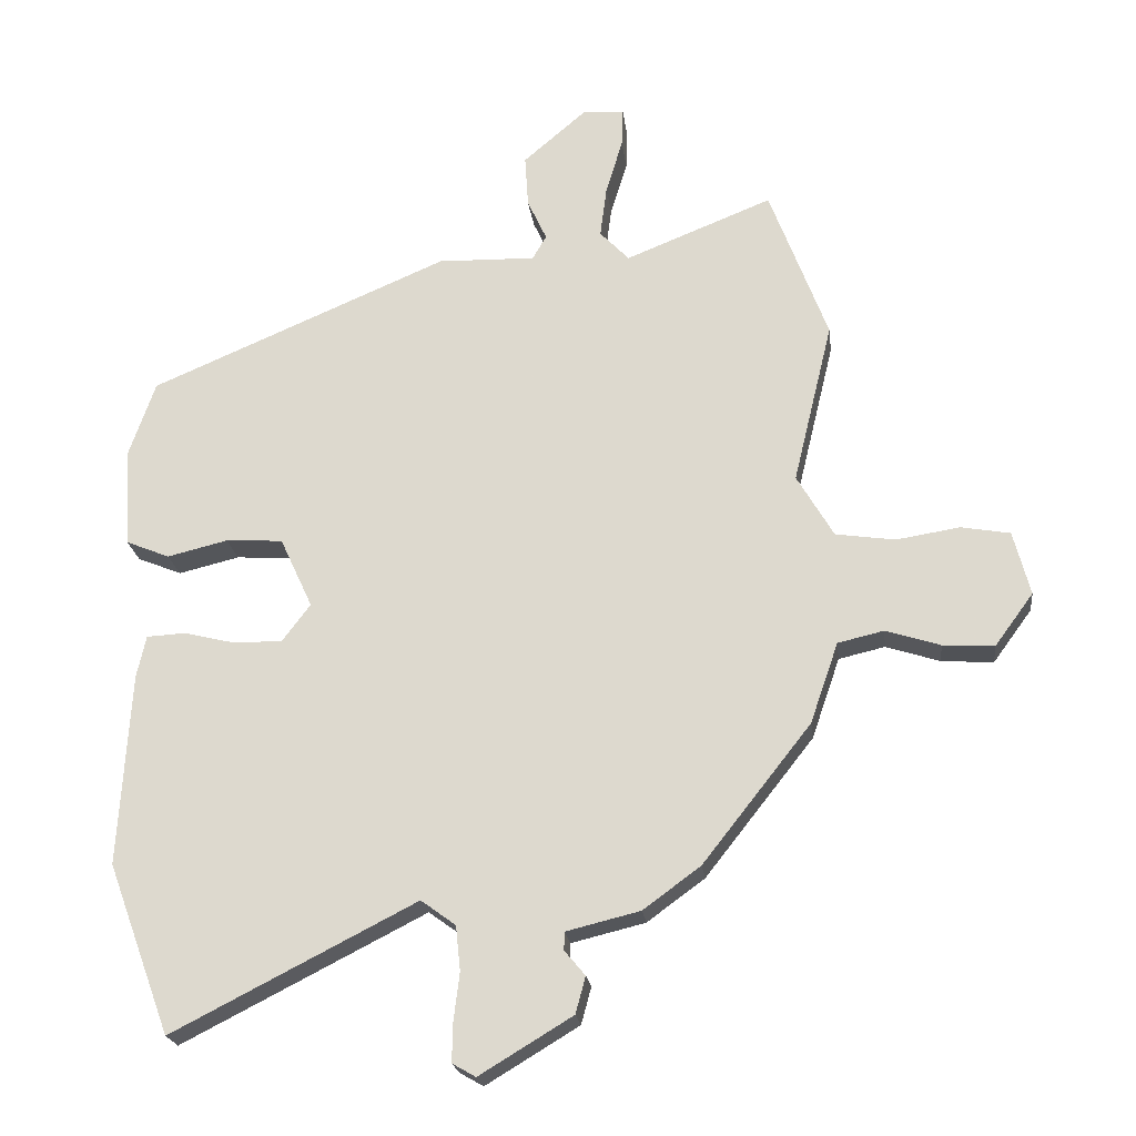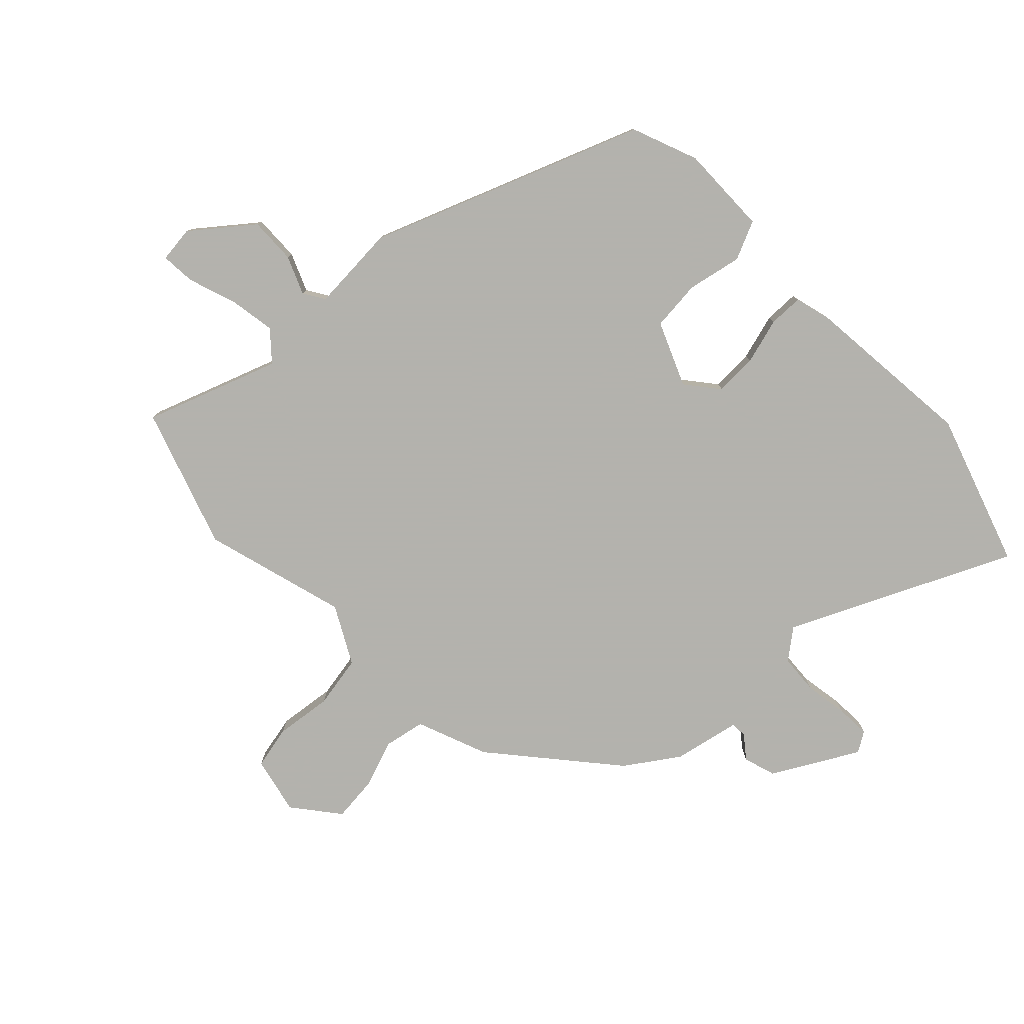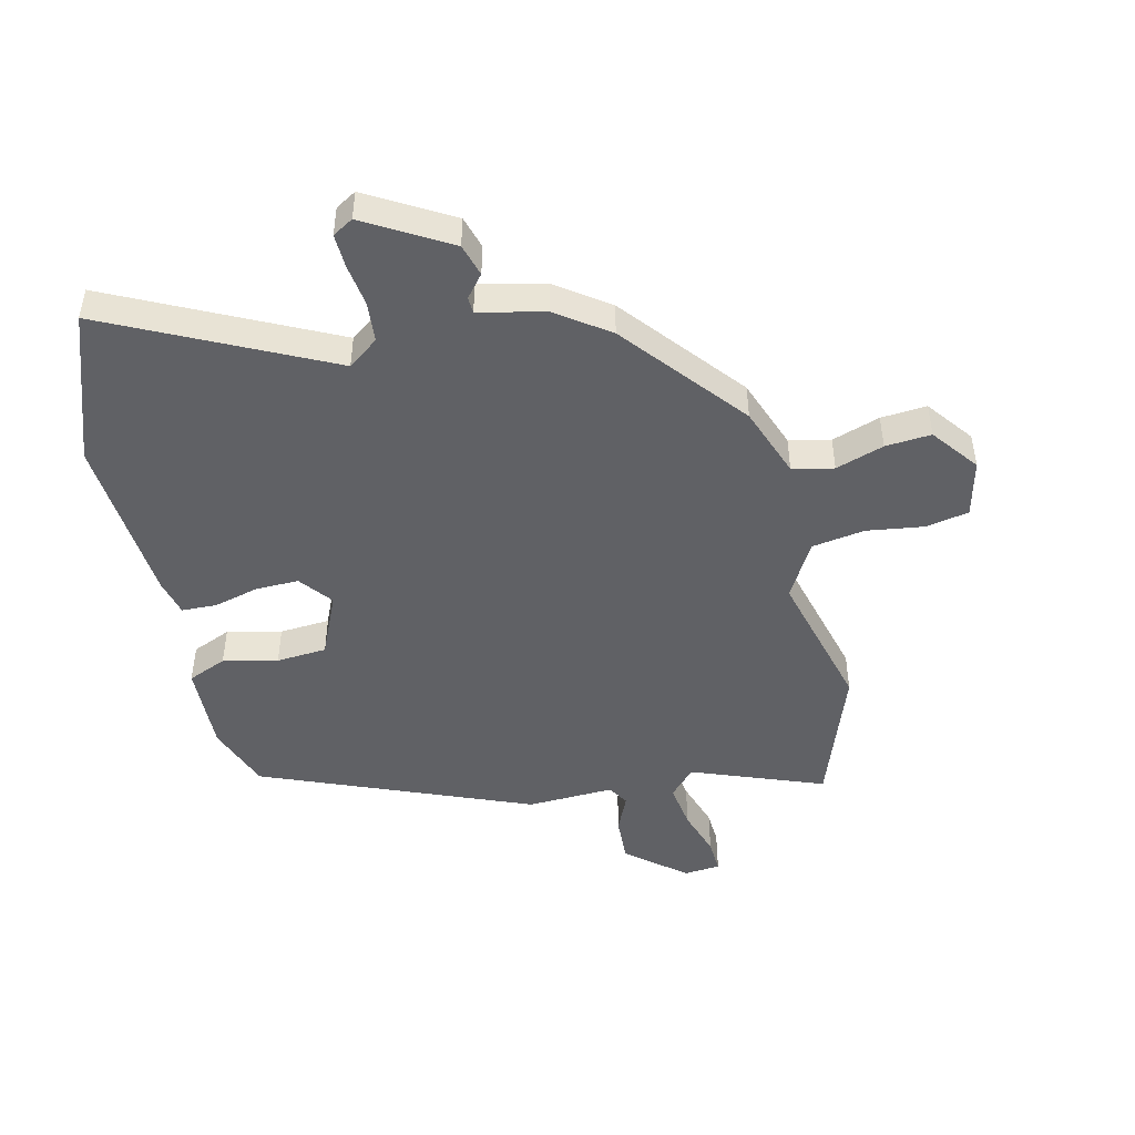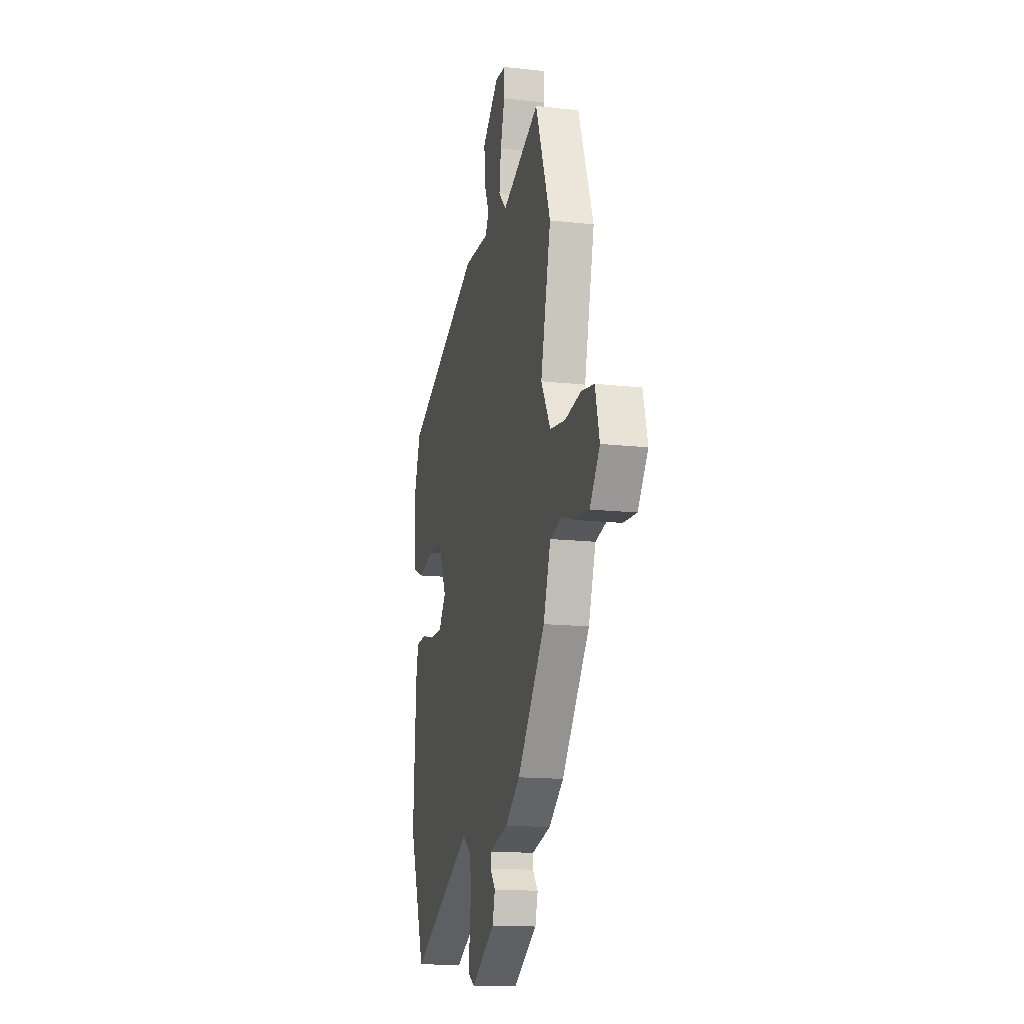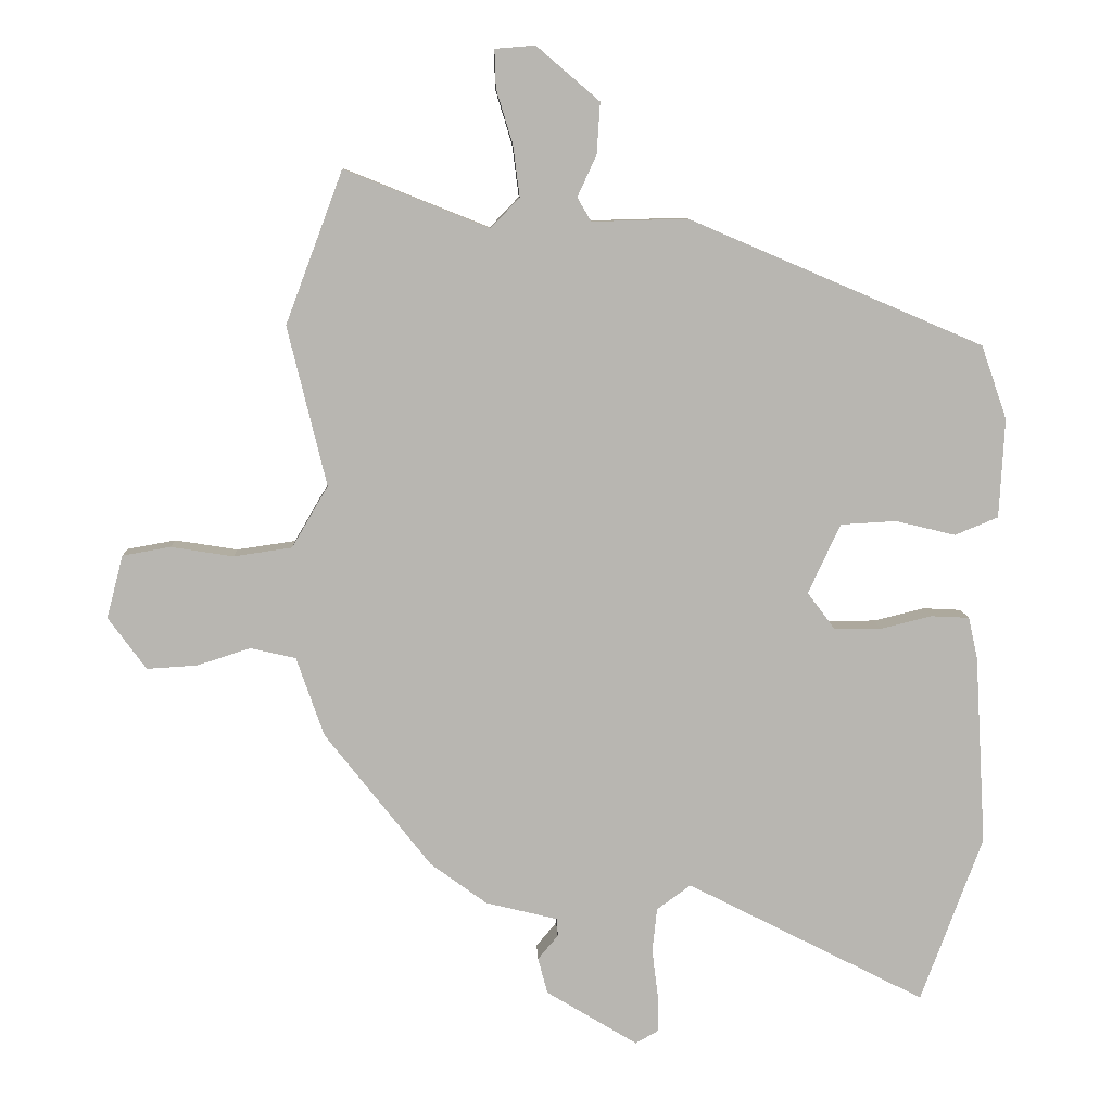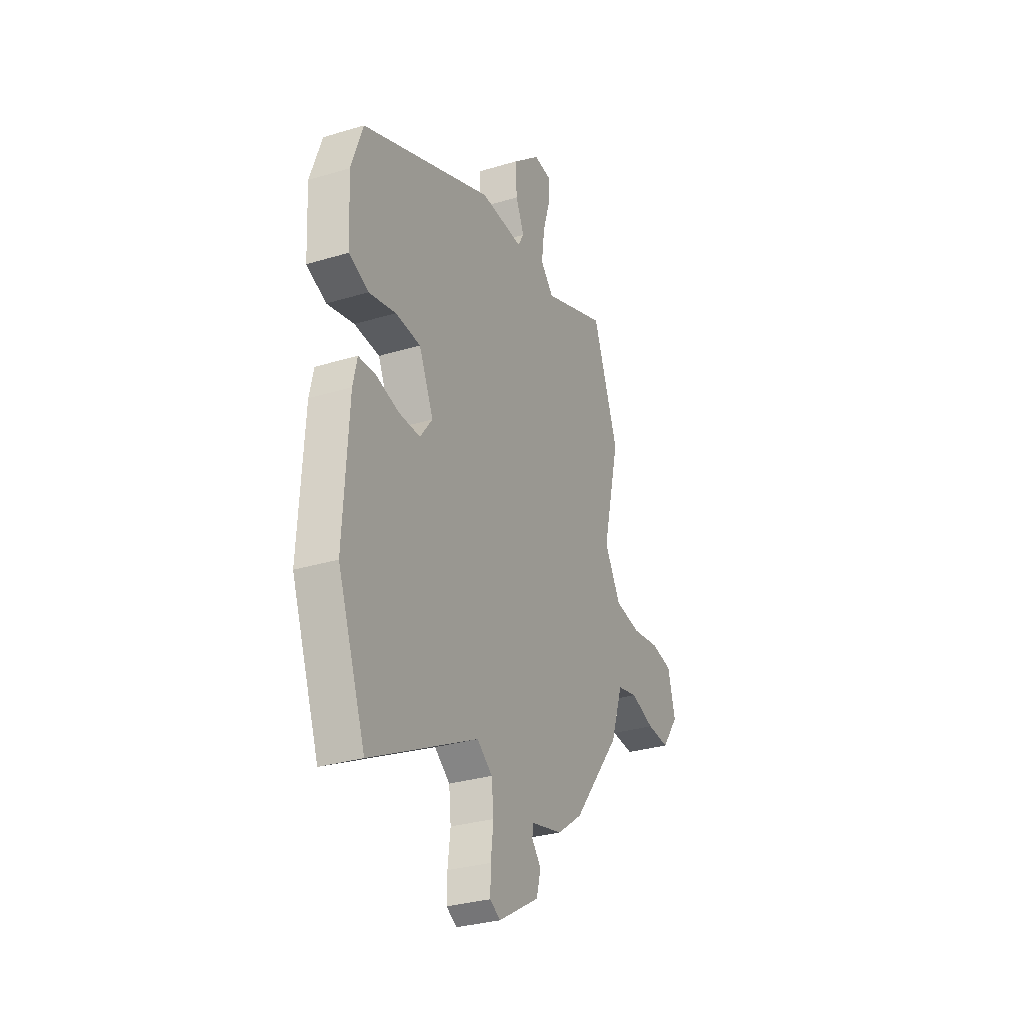
<metadata>
{"format":"obj","ext":"obj","renderer":"f3d","projection":"perspective","resolution":1024,"background":"white","views":[{"elev":-21.6,"azim":-173.0,"up":"+Z"},{"elev":-79.4,"azim":46.0,"up":"+Y"},{"elev":-47.1,"azim":-165.8,"up":"+Y"},{"elev":-15.3,"azim":-103.2,"up":"+Z"},{"elev":8.7,"azim":-2.1,"up":"+Z"},{"elev":-30.8,"azim":113.5,"up":"+Z"}]}
</metadata>
<code>
v -0.552 0.07 0.361
v -0.465 0.07 0.593
v -0.245 0.07 0.505
v -0.201 0.07 0.551
v -0.211 0.07 0.629
v -0.236 0.07 0.711
v -0.238 0.07 0.769
v -0.177 0.07 0.774
v -0.081 0.07 0.692
v -0.086 0.07 0.614
v -0.115 0.07 0.551
v -0.094 0.07 0.515
v 0.052 0.07 0.519
v 0.5 0.07 0.328
v 0.539 0.07 0.216
v 0.531 0.07 0.065
v 0.465 0.07 0.038
v 0.374 0.07 0.06
v 0.289 0.07 0.055
v 0.24 0.07 -0.051
v 0.282 0.07 -0.107
v 0.354 0.07 -0.107
v 0.432 0.07 -0.088
v 0.49 0.07 -0.091
v 0.504 0.07 -0.154
v 0.521 0.07 -0.444
v 0.427 0.07 -0.698
v 0.063 0.07 -0.512
v 0.011 0.07 -0.55
v 0.004 0.07 -0.617
v 0.013 0.07 -0.69
v 0.014 0.07 -0.747
v -0.021 0.07 -0.767
v -0.16 0.07 -0.683
v -0.175 0.07 -0.628
v -0.144 0.07 -0.591
v -0.145 0.07 -0.564
v -0.255 0.07 -0.537
v -0.341 0.07 -0.474
v -0.503 0.07 -0.268
v -0.545 0.07 -0.147
v -0.614 0.07 -0.131
v -0.695 0.07 -0.157
v -0.772 0.07 -0.162
v -0.83 0.07 -0.083
v -0.805 0.07 0.013
v -0.732 0.07 0.026
v -0.637 0.07 0.011
v -0.548 0.07 0.024
v -0.493 0.07 0.118
v -0.552 0 0.361
v -0.465 0 0.593
v -0.245 0 0.505
v -0.201 0 0.551
v -0.211 0 0.629
v -0.236 0 0.711
v -0.238 0 0.769
v -0.177 0 0.774
v -0.081 0 0.692
v -0.086 0 0.614
v -0.115 0 0.551
v -0.094 0 0.515
v 0.052 0 0.519
v 0.5 0 0.328
v 0.539 0 0.216
v 0.531 0 0.065
v 0.465 0 0.038
v 0.374 0 0.06
v 0.289 0 0.055
v 0.24 0 -0.051
v 0.282 0 -0.107
v 0.354 0 -0.107
v 0.432 0 -0.088
v 0.49 0 -0.091
v 0.504 0 -0.154
v 0.521 0 -0.444
v 0.427 0 -0.698
v 0.063 0 -0.512
v 0.011 0 -0.55
v 0.004 0 -0.617
v 0.013 0 -0.69
v 0.014 0 -0.747
v -0.021 0 -0.767
v -0.16 0 -0.683
v -0.175 0 -0.628
v -0.144 0 -0.591
v -0.145 0 -0.564
v -0.255 0 -0.537
v -0.341 0 -0.474
v -0.503 0 -0.268
v -0.545 0 -0.147
v -0.614 0 -0.131
v -0.695 0 -0.157
v -0.772 0 -0.162
v -0.83 0 -0.083
v -0.805 0 0.013
v -0.732 0 0.026
v -0.637 0 0.011
v -0.548 0 0.024
v -0.493 0 0.118
f 45 46 47 48
f 45 48 49
f 42 43 44 45
f 42 45 49
f 41 42 49 50
f 37 38 39 40
f 37 40 41 50
f 33 34 35 36
f 33 36 37
f 30 31 32 33
f 29 30 33 37
f 28 29 37 50
f 22 23 24 25
f 21 22 25 26
f 20 21 26 27
f 15 16 17 18
f 15 18 19
f 12 13 14 15
f 12 15 19
f 8 9 10 11
f 6 7 8 11
f 5 6 11 12
f 4 5 12 19
f 50 1 2 3
f 20 27 28 50
f 19 20 50
f 3 4 19 50
f 98 97 96 95
f 99 98 95
f 95 94 93 92
f 99 95 92
f 100 99 92 91
f 90 89 88 87
f 100 91 90 87
f 86 85 84 83
f 87 86 83
f 83 82 81 80
f 87 83 80 79
f 100 87 79 78
f 75 74 73 72
f 76 75 72 71
f 77 76 71 70
f 68 67 66 65
f 69 68 65
f 65 64 63 62
f 69 65 62
f 61 60 59 58
f 61 58 57 56
f 62 61 56 55
f 69 62 55 54
f 53 52 51 100
f 100 78 77 70
f 100 70 69
f 100 69 54 53
f 1 51 52 2
f 2 52 53 3
f 3 53 54 4
f 4 54 55 5
f 5 55 56 6
f 6 56 57 7
f 7 57 58 8
f 8 58 59 9
f 9 59 60 10
f 10 60 61 11
f 11 61 62 12
f 12 62 63 13
f 13 63 64 14
f 14 64 65 15
f 15 65 66 16
f 16 66 67 17
f 17 67 68 18
f 18 68 69 19
f 19 69 70 20
f 20 70 71 21
f 21 71 72 22
f 22 72 73 23
f 23 73 74 24
f 24 74 75 25
f 25 75 76 26
f 26 76 77 27
f 27 77 78 28
f 28 78 79 29
f 29 79 80 30
f 30 80 81 31
f 31 81 82 32
f 32 82 83 33
f 33 83 84 34
f 34 84 85 35
f 35 85 86 36
f 36 86 87 37
f 37 87 88 38
f 38 88 89 39
f 39 89 90 40
f 40 90 91 41
f 41 91 92 42
f 42 92 93 43
f 43 93 94 44
f 44 94 95 45
f 45 95 96 46
f 46 96 97 47
f 47 97 98 48
f 48 98 99 49
f 49 99 100 50
f 50 100 51 1

</code>
